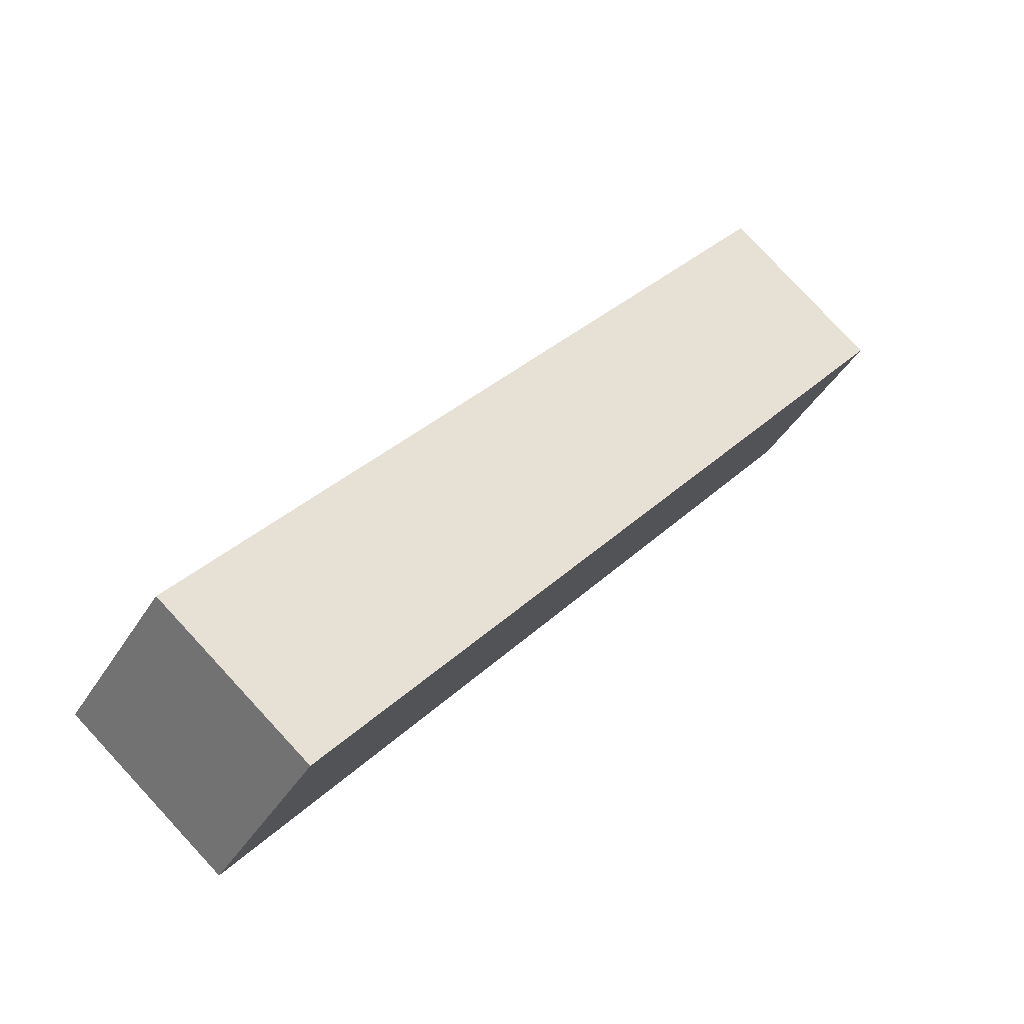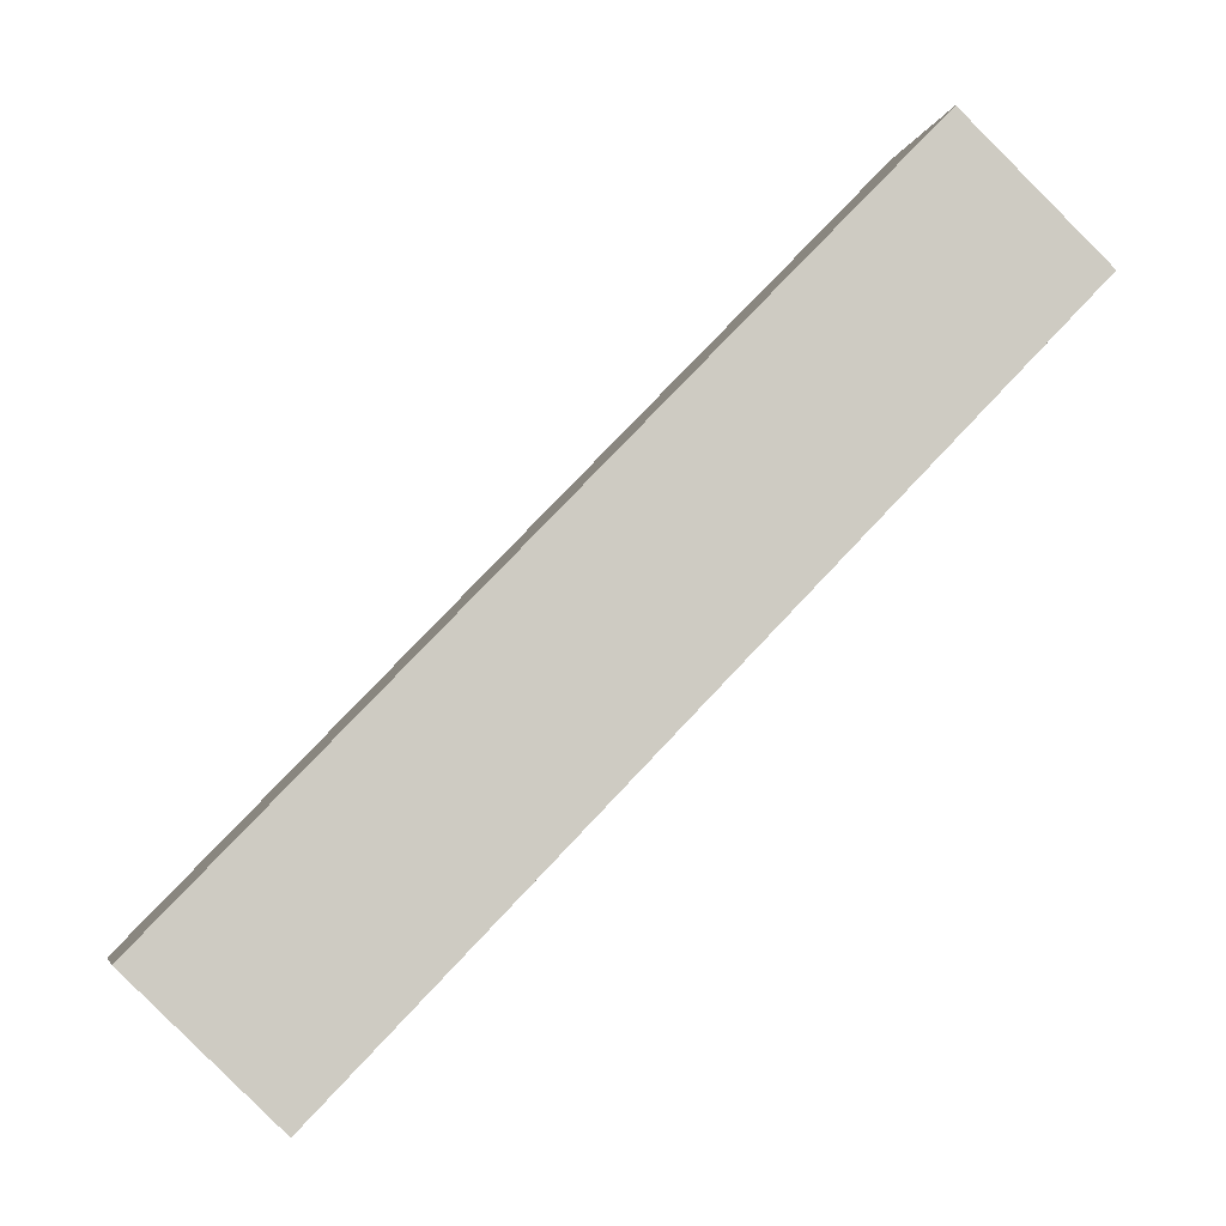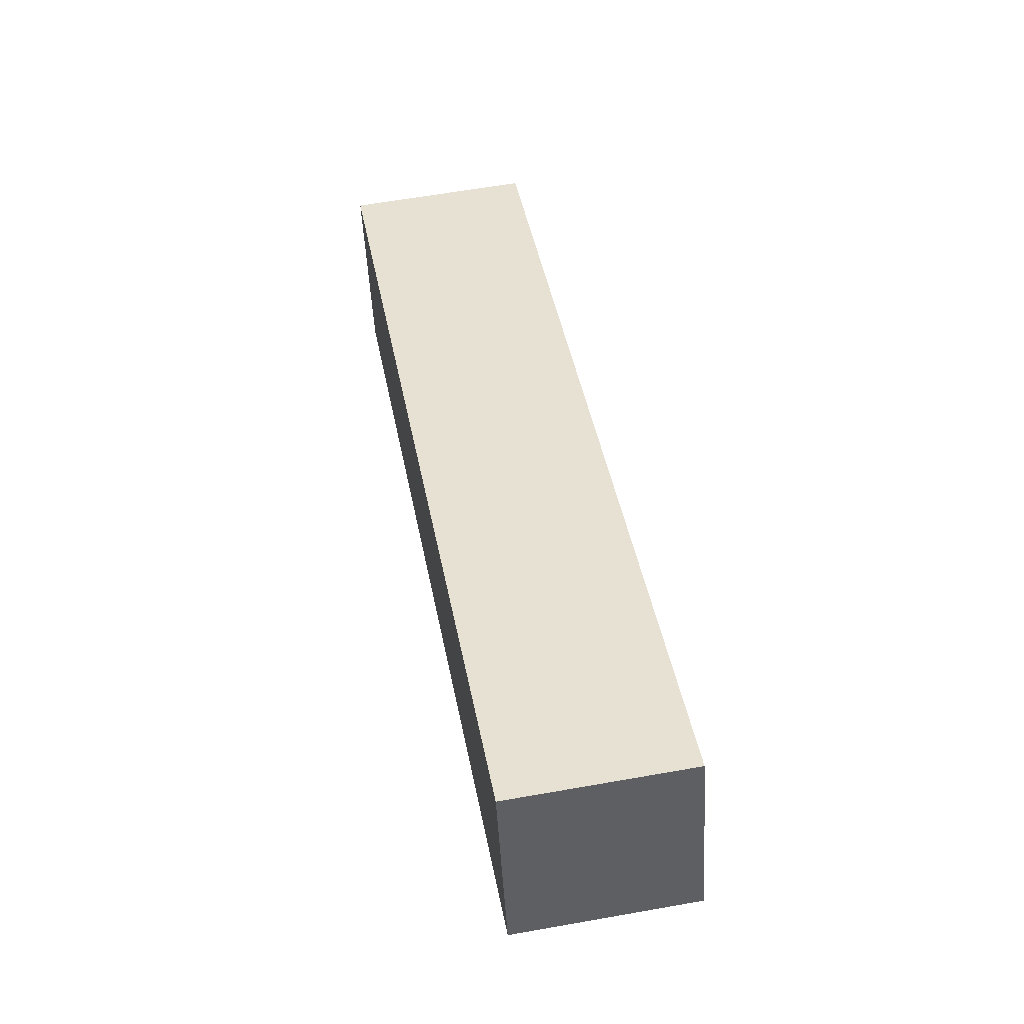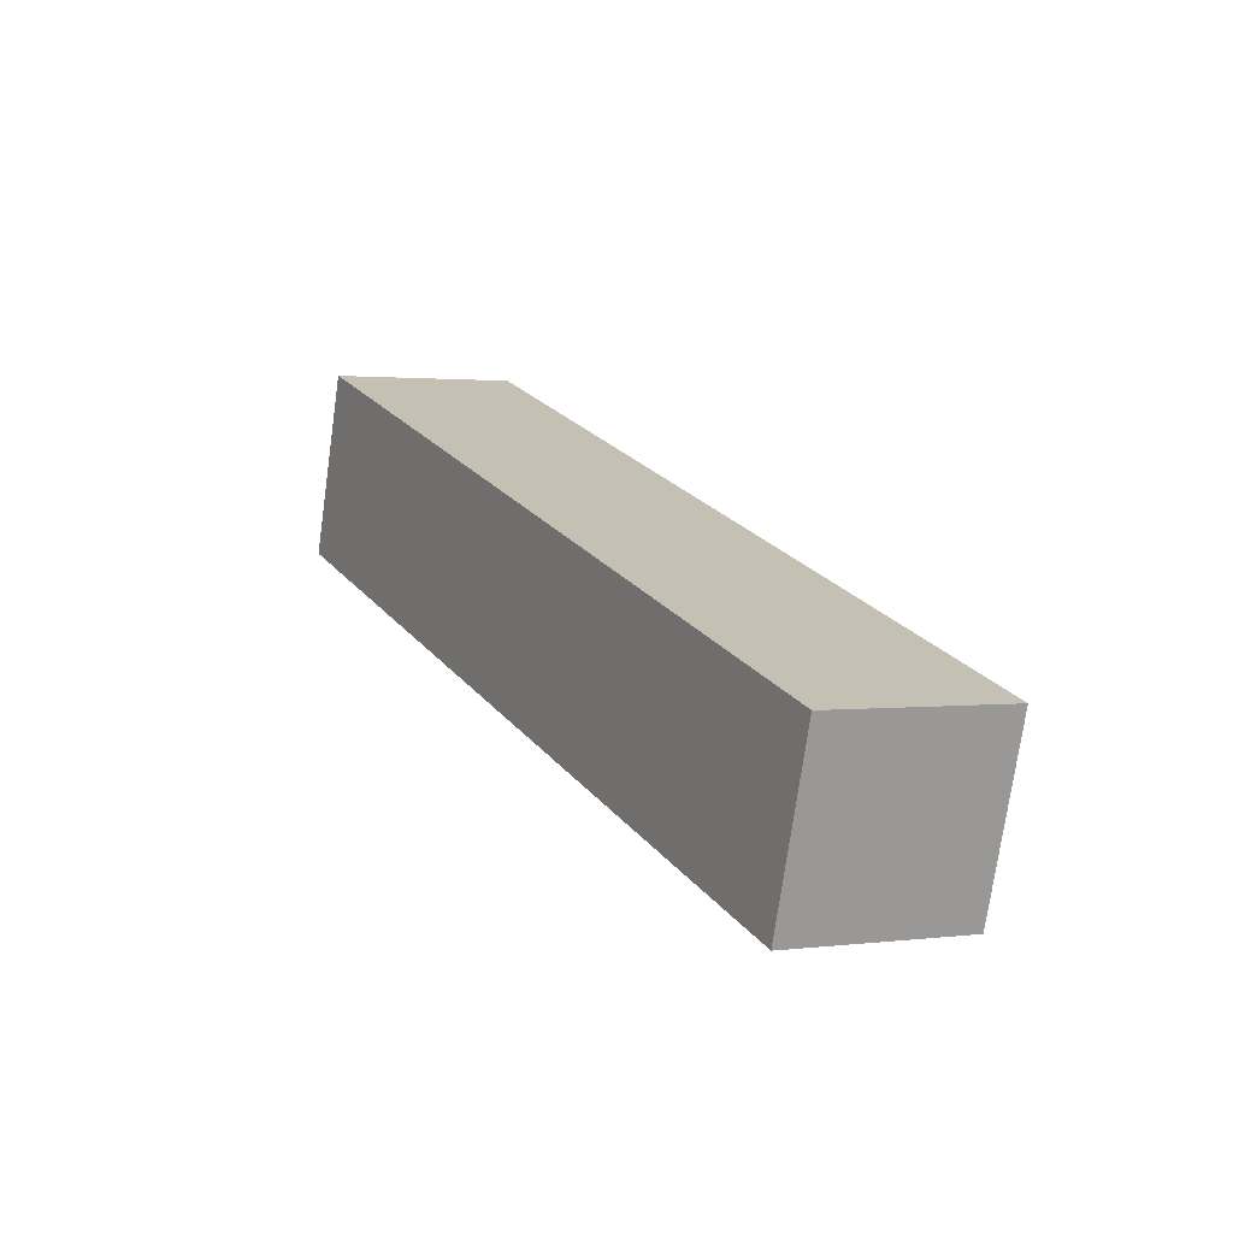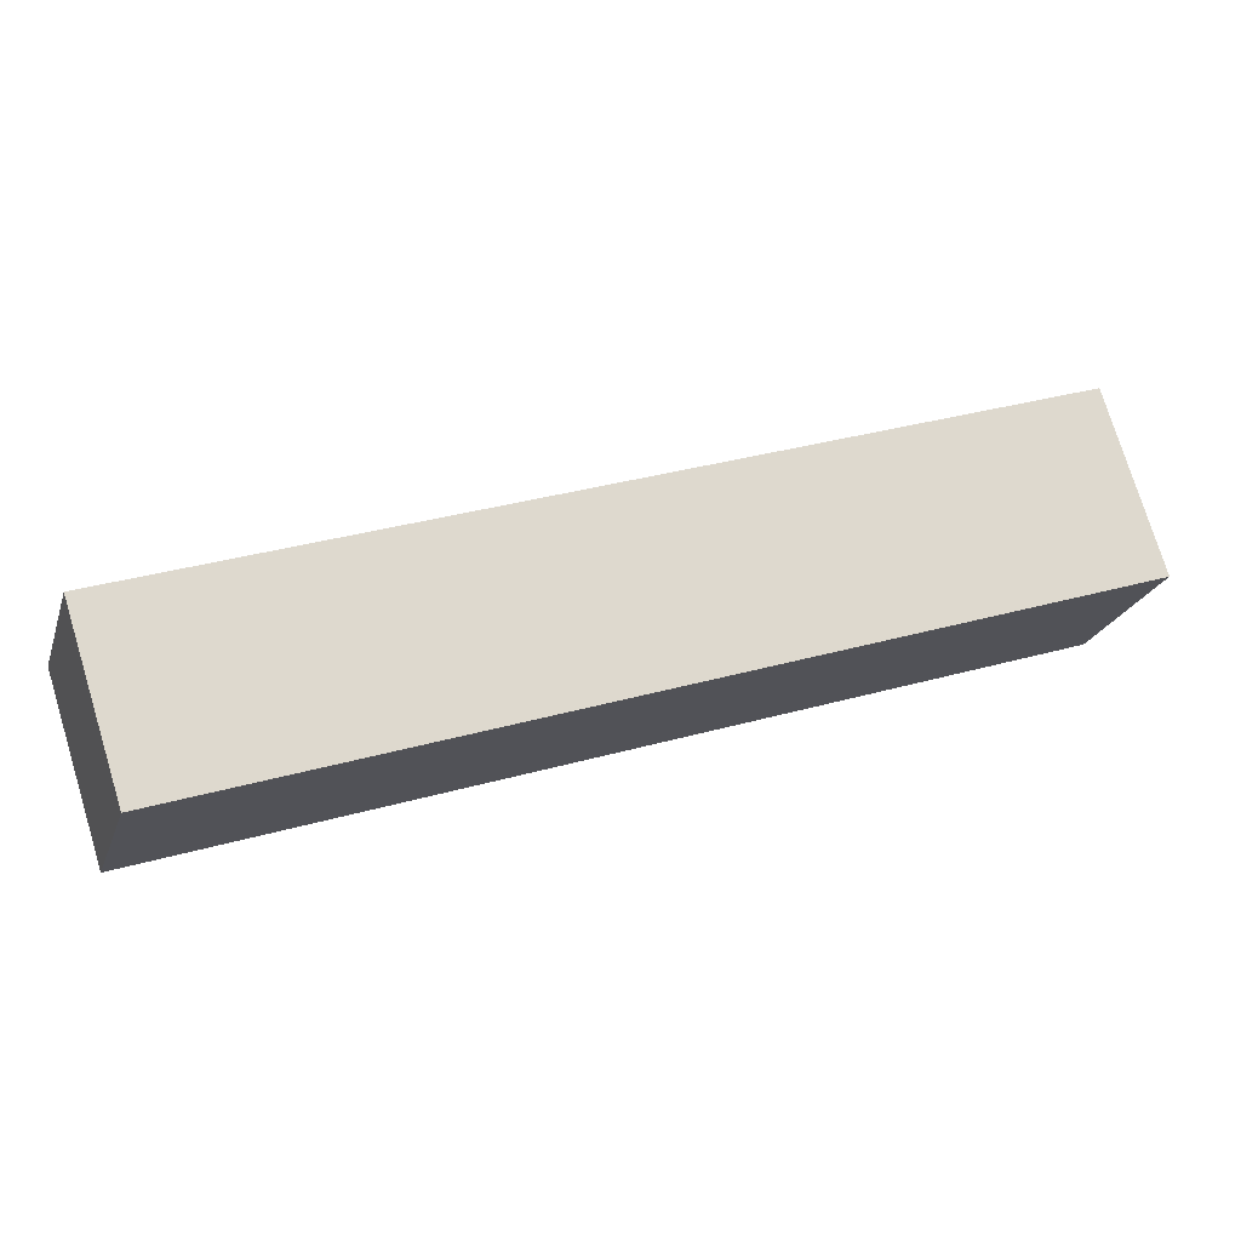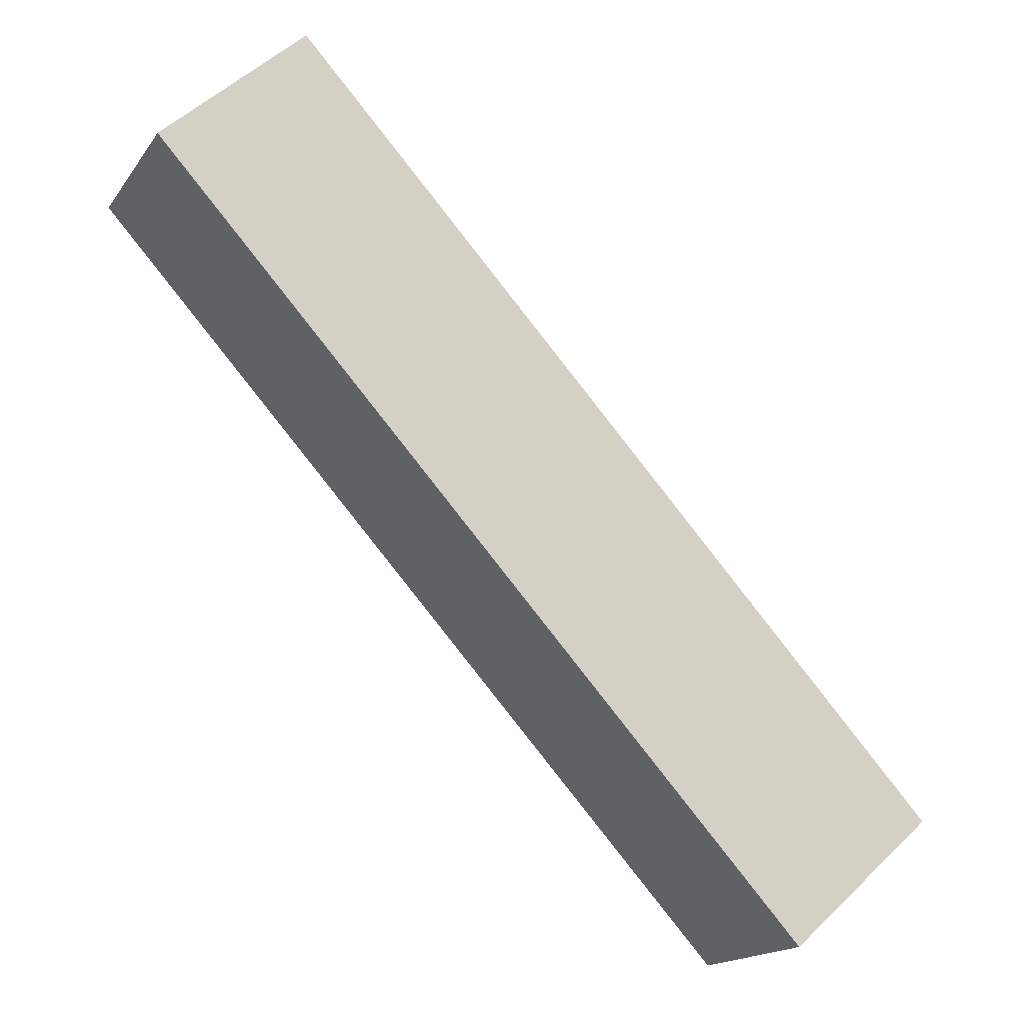
<metadata>
{"format":"obj","ext":"obj","renderer":"f3d","projection":"perspective","resolution":1024,"background":"white","views":[{"elev":-26.1,"azim":-16.2,"up":"+Z"},{"elev":7.6,"azim":1.6,"up":"+Z"},{"elev":58.8,"azim":34.5,"up":"+Y"},{"elev":1.5,"azim":-162.3,"up":"+Y"},{"elev":-20.1,"azim":-59.9,"up":"+Y"},{"elev":33.9,"azim":-122.8,"up":"+Z"}]}
</metadata>
<code>
o cube
v 1.23 1.225 1.451
v 1.451 1.225 1.23
v 1.296 0.9266 1.517
v 1.517 0.9266 1.296
v 0.376 0.7454 0.1551
v 0.1551 0.7454 0.376
v 0.4425 0.4473 0.2215
v 0.2215 0.4473 0.4425
f 1 3 2
f 3 4 2
f 5 7 6
f 7 8 6
f 5 6 2
f 6 1 2
f 8 7 3
f 7 4 3
f 6 8 1
f 8 3 1
f 2 4 5
f 4 7 5

</code>
